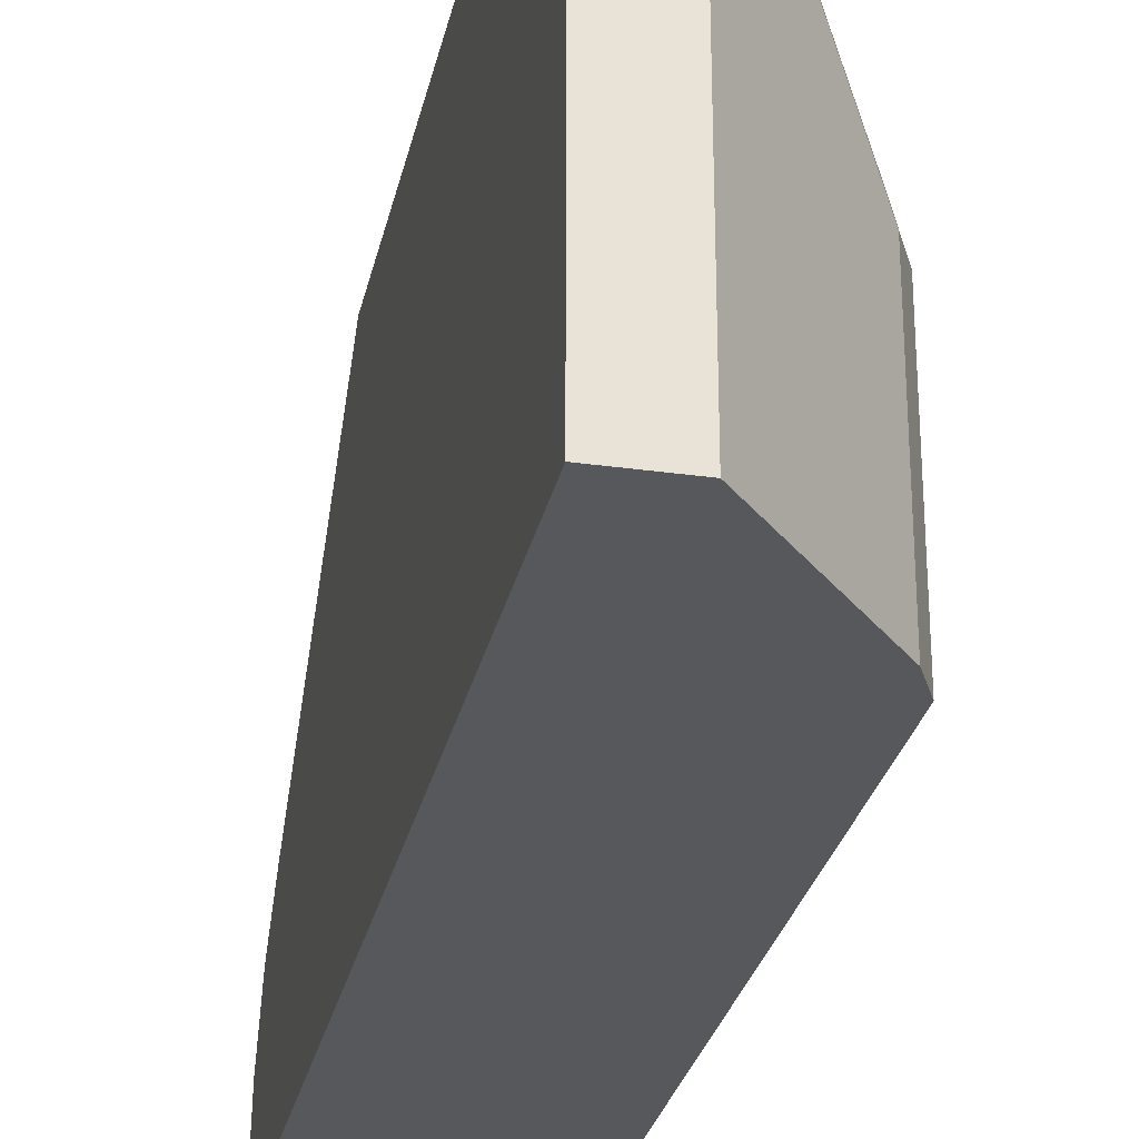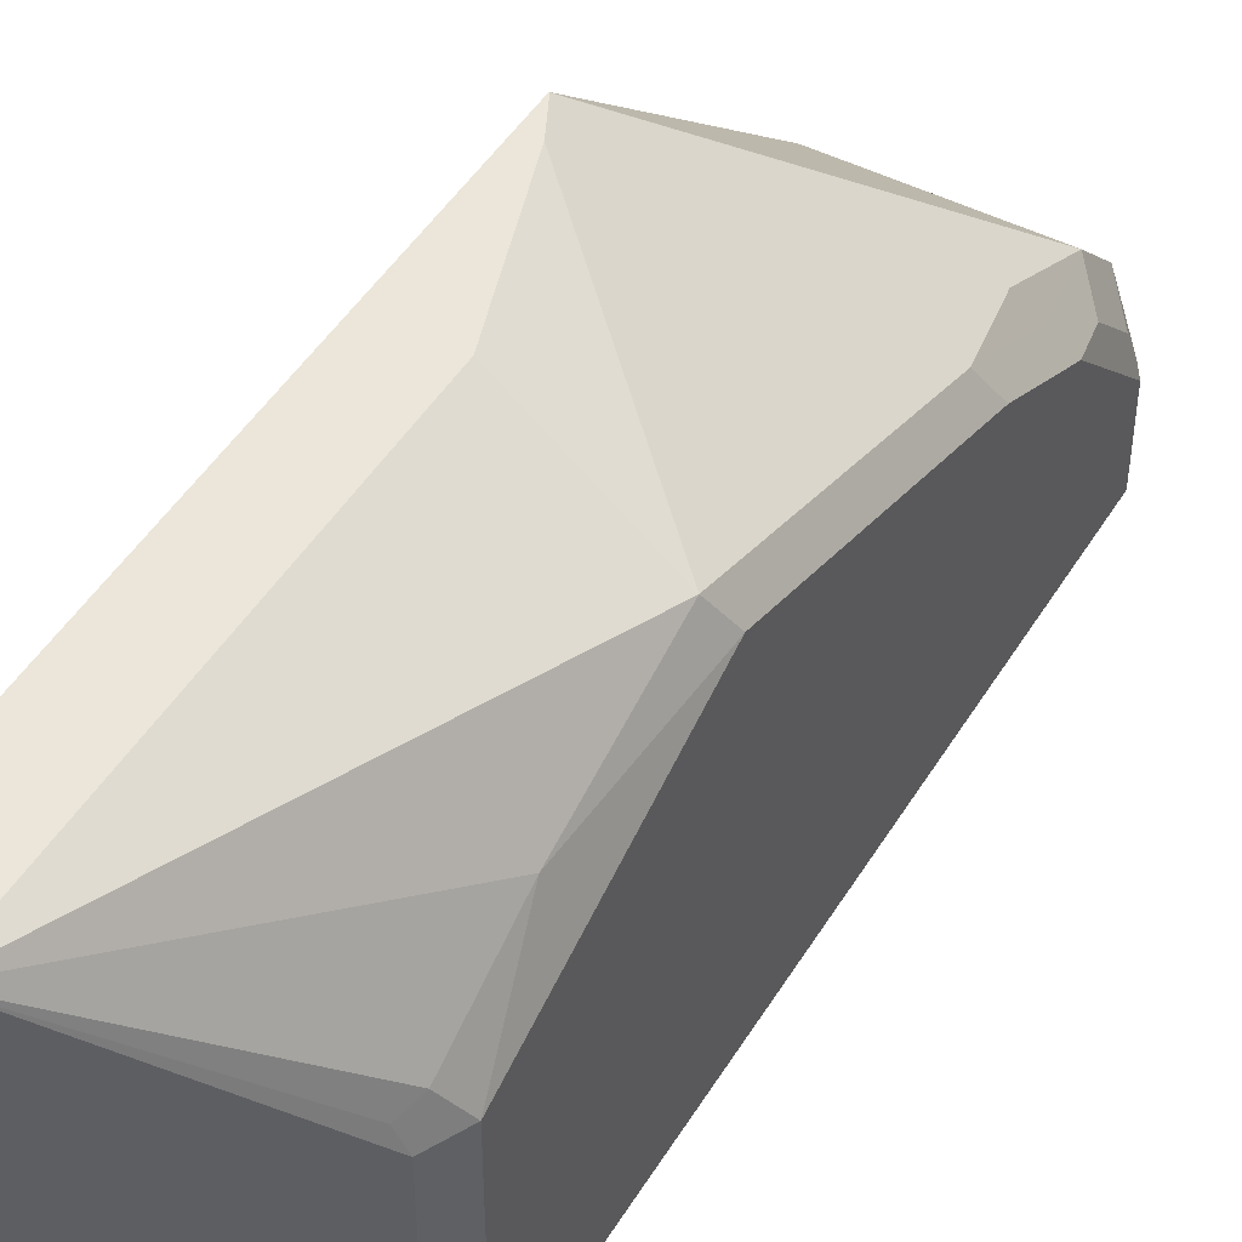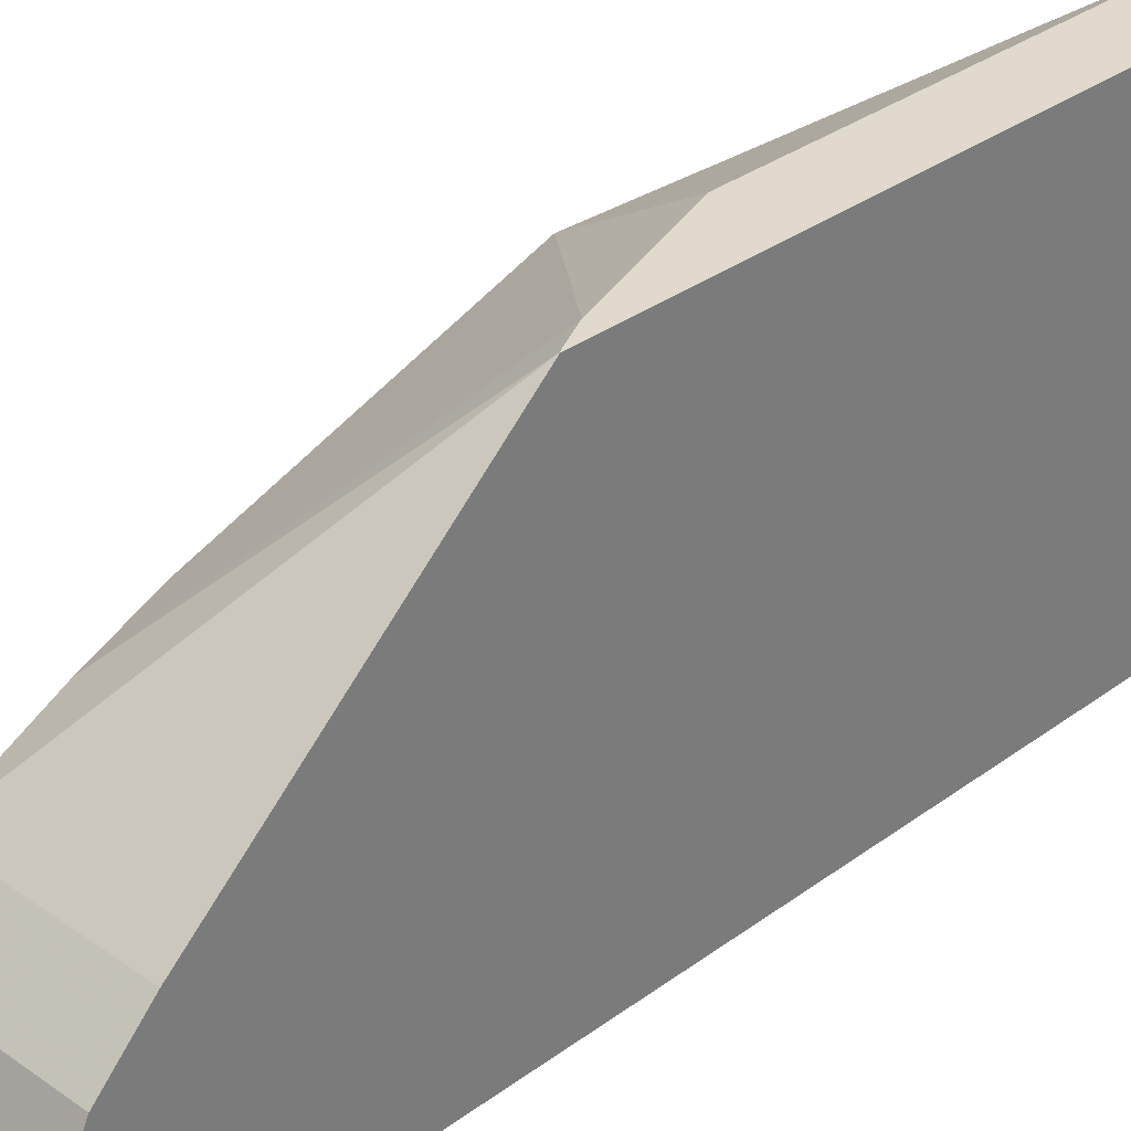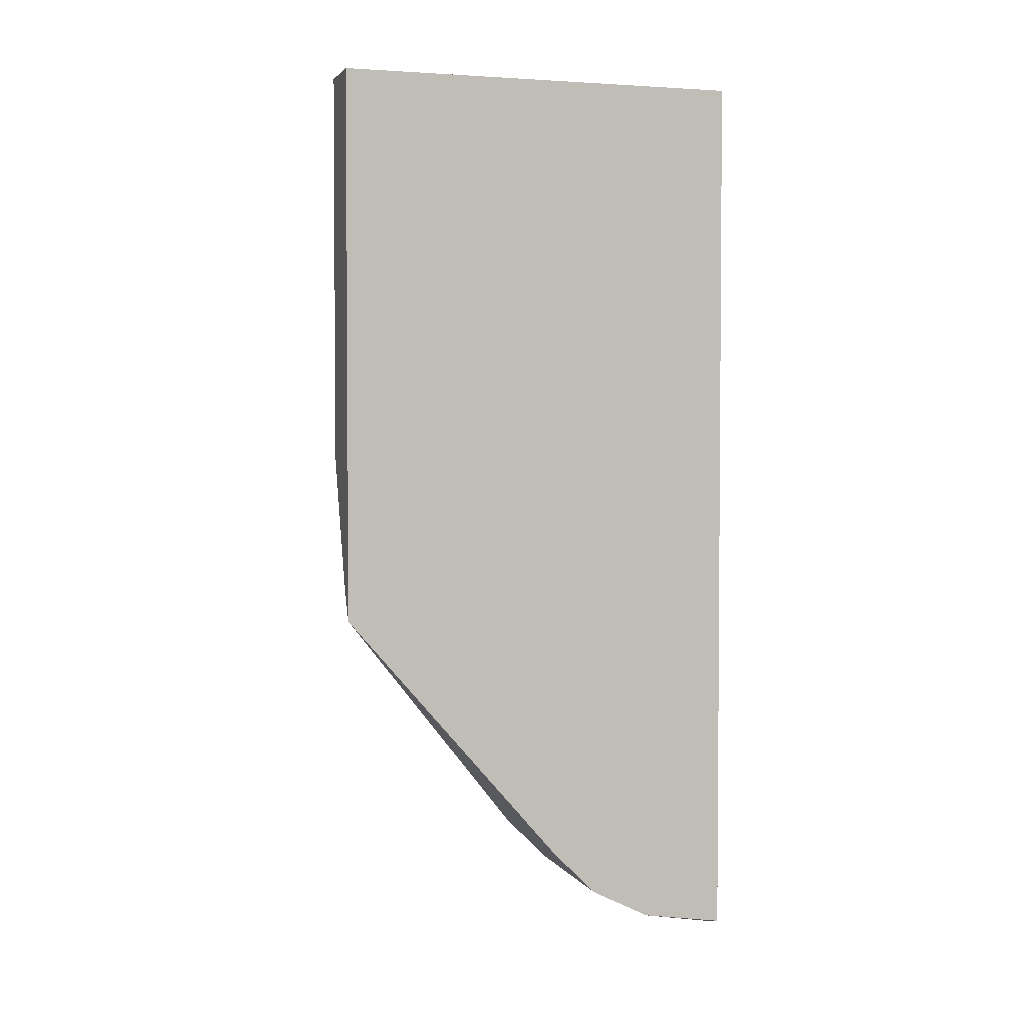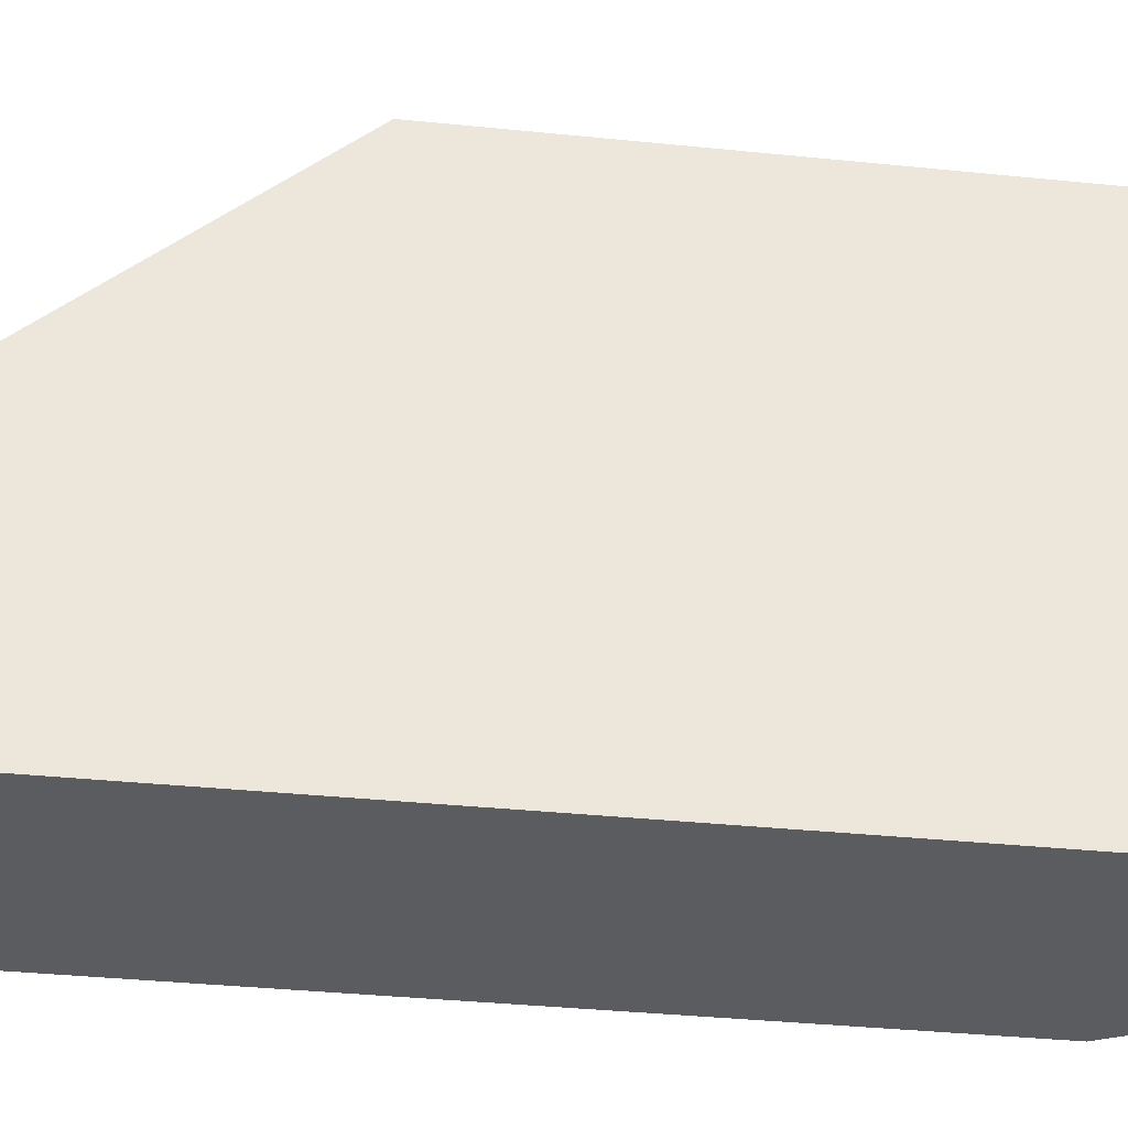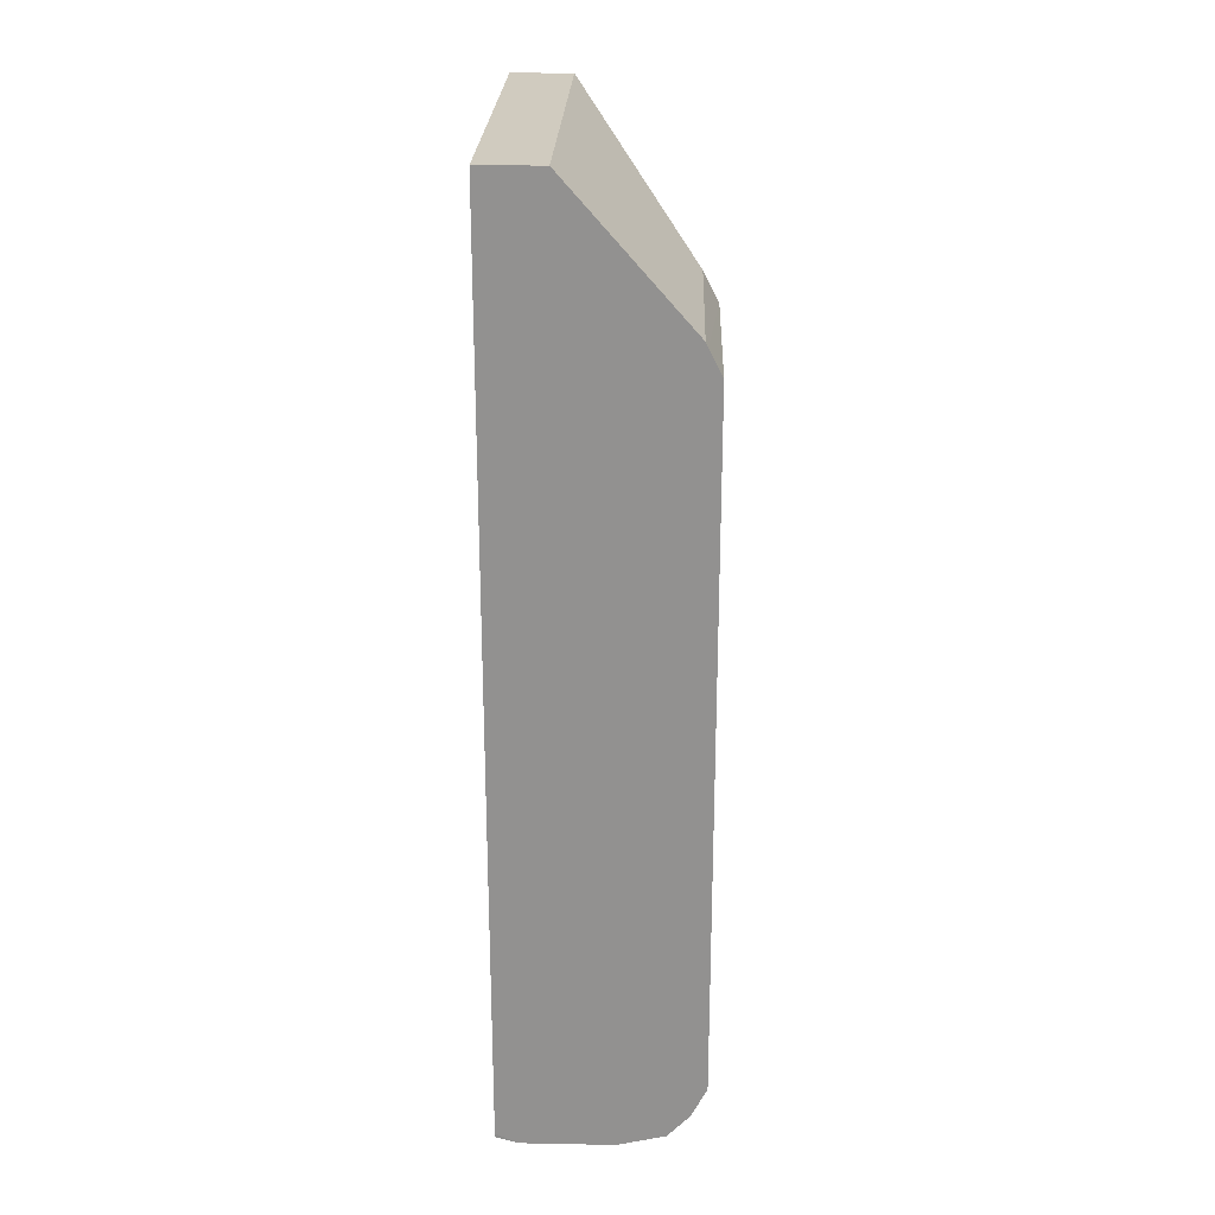
<metadata>
{"format":"obj","ext":"obj","renderer":"f3d","projection":"perspective","resolution":1024,"background":"white","views":[{"elev":-28.5,"azim":168.0,"up":"+Z"},{"elev":47.3,"azim":-150.0,"up":"+Z"},{"elev":32.4,"azim":44.3,"up":"+Z"},{"elev":2.8,"azim":72.7,"up":"+Y"},{"elev":-33.7,"azim":81.9,"up":"+Z"},{"elev":23.7,"azim":-178.2,"up":"+Y"}]}
</metadata>
<code>
v -0.3268 -0.229 -0.2894
v -0.399 -0.3401 -0.3859
v -0.3268 -0.3401 -0.3859
v -0.3268 -0.151 -0.2894
v -0.327 -0.2289 -0.2894
v -0.399 -0.3008 -0.3663
v -0.4055 -0.3074 -0.3793
v -0.412 -0.3139 -0.3924
v -0.4088 -0.3303 -0.3957
v -0.399 -0.3597 -0.4055
v -0.3268 -0.3597 -0.4055
v -0.3268 -0.04009 -0.3562
v -0.3268 0.01358 -0.2894
v -0.3311 -0.2207 -0.2894
v -0.4055 -0.2681 -0.3597
v -0.3336 -0.2158 -0.2894
v -0.4088 -0.291 -0.3761
v -0.412 -0.3335 -0.412
v -0.412 -0.2747 -0.3728
v -0.4088 -0.3499 -0.4153
v -0.4055 -0.3662 -0.4382
v -0.3924 -0.3728 -0.4316
v -0.3268 -0.3728 -0.4316
v -0.3268 -0.03924 -0.3578
v -0.3268 -0.03287 -0.3792
v -0.3268 0.01358 -0.4681
v -0.3532 0.01358 -0.2894
v -0.4055 -0.1505 -0.3205
v -0.3532 -0.157 -0.2894
v -0.412 -0.3531 -0.4316
v -0.412 -0.157 -0.3336
v -0.4055 -0.3662 -0.4681
v -0.3959 -0.3763 -0.4681
v -0.3756 -0.3812 -0.4681
v -0.3364 -0.3812 -0.4681
v -0.3268 -0.3784 -0.468
v -0.3268 -0.03287 -0.4681
v -0.3532 0.01358 -0.4681
v -0.4055 -0.04581 -0.3728
v -0.4022 -0.04415 -0.363
v -0.4055 -0.05234 -0.3597
v -0.4055 -0.09156 -0.3401
v -0.412 -0.3531 -0.4681
v -0.412 -0.05887 -0.3728
v -0.3268 -0.3768 -0.4681
v -0.4055 -0.04581 -0.4681
v -0.4064 -0.04767 -0.4681
v -0.412 -0.05887 -0.4681
f 26 45 35
f 21 32 33
f 21 33 22
f 22 33 34
f 23 35 36
f 22 35 23
f 26 37 45
f 21 43 32
f 22 34 35
f 21 30 43
f 13 25 37
f 18 30 20
f 16 29 28
f 15 31 19
f 15 28 31
f 15 16 28
f 15 19 17
f 13 38 27
f 13 37 26
f 26 35 34
f 20 30 21
f 26 34 33
f 39 46 47
f 26 32 43
f 44 47 48
f 41 44 42
f 40 44 41
f 39 44 40
f 39 47 44
f 35 45 36
f 31 42 44
f 28 42 31
f 27 28 29
f 27 42 28
f 27 41 42
f 27 40 41
f 27 39 40
f 27 46 39
f 27 38 46
f 26 46 38
f 26 47 46
f 26 48 47
f 26 43 48
f 26 33 32
f 13 24 25
f 13 26 38
f 10 20 21
f 2 7 8
f 2 15 7
f 2 6 15
f 1 5 2
f 1 14 5
f 1 16 14
f 1 29 16
f 1 27 29
f 1 13 27
f 1 4 13
f 1 12 4
f 1 24 12
f 1 25 24
f 1 37 25
f 1 45 37
f 1 36 45
f 1 23 36
f 1 11 23
f 1 3 11
f 1 2 3
f 12 24 13
f 2 8 9
f 2 9 20
f 8 18 20
f 2 10 11
f 10 23 11
f 2 20 10
f 10 22 23
f 10 21 22
f 8 30 18
f 8 48 43
f 8 44 48
f 8 31 44
f 8 19 31
f 8 17 19
f 8 43 30
f 7 17 8
f 7 15 17
f 6 16 15
f 6 14 16
f 5 14 6
f 4 12 13
f 2 5 6
f 8 20 9
f 2 11 3

</code>
